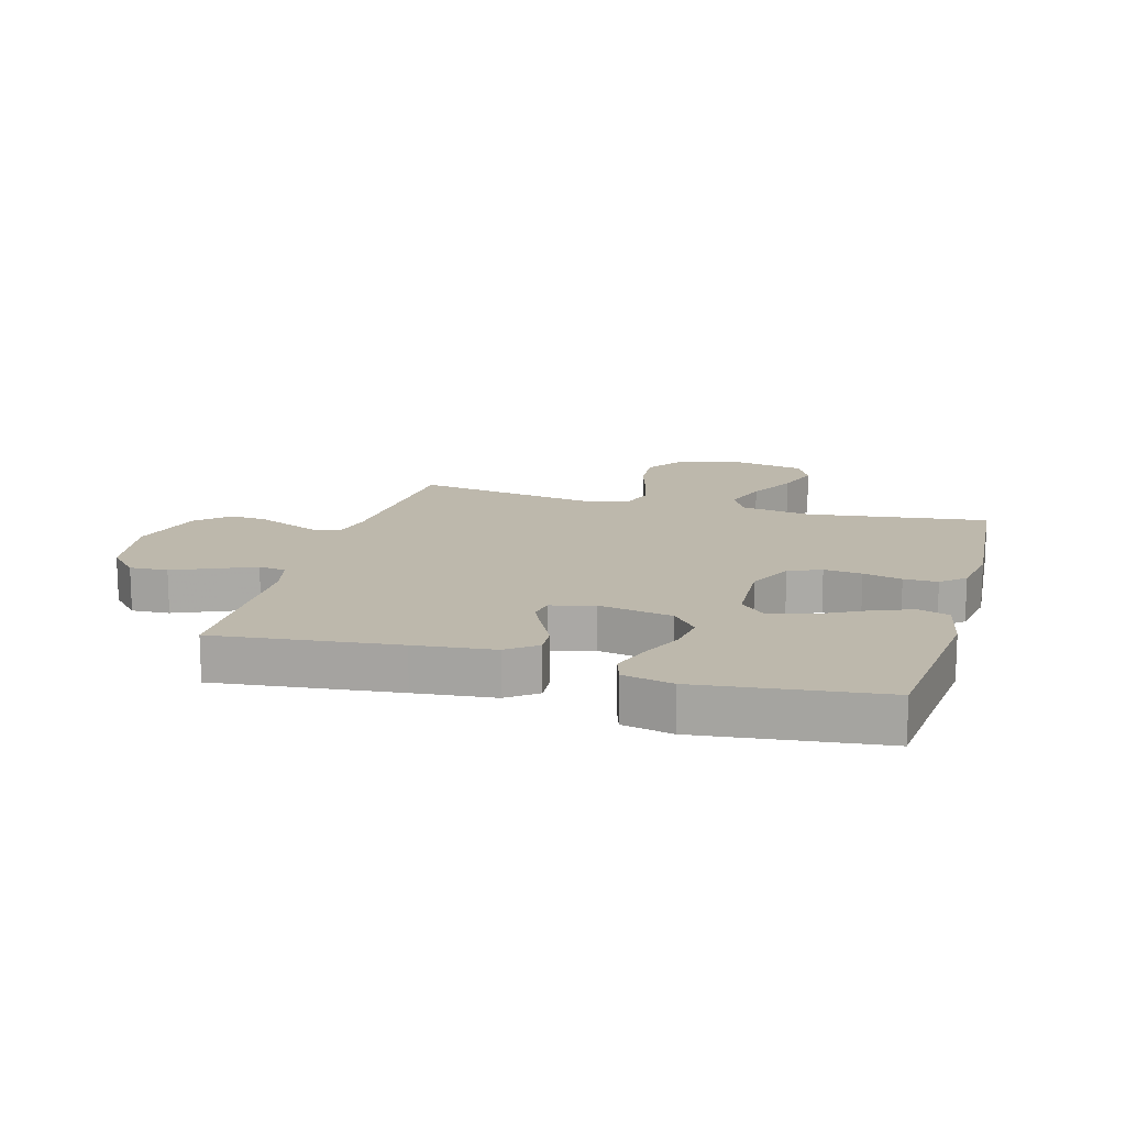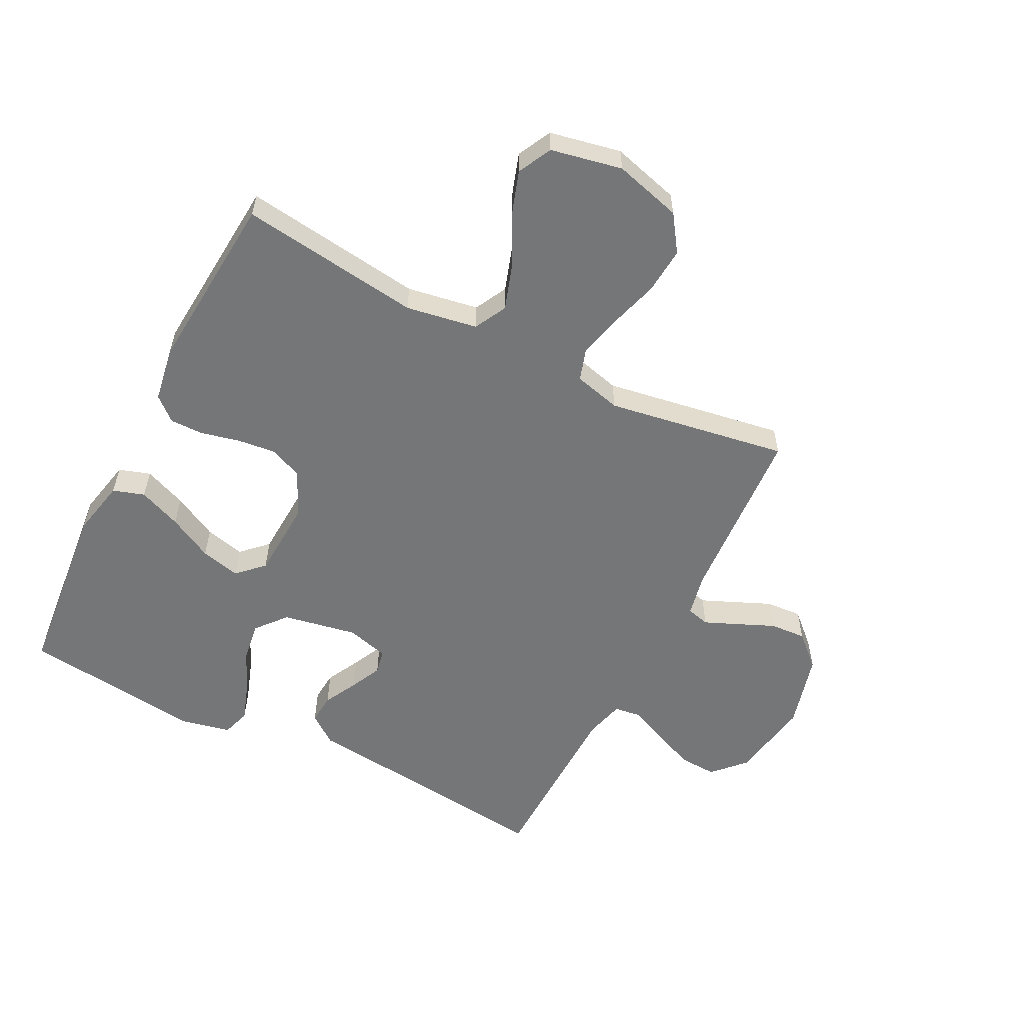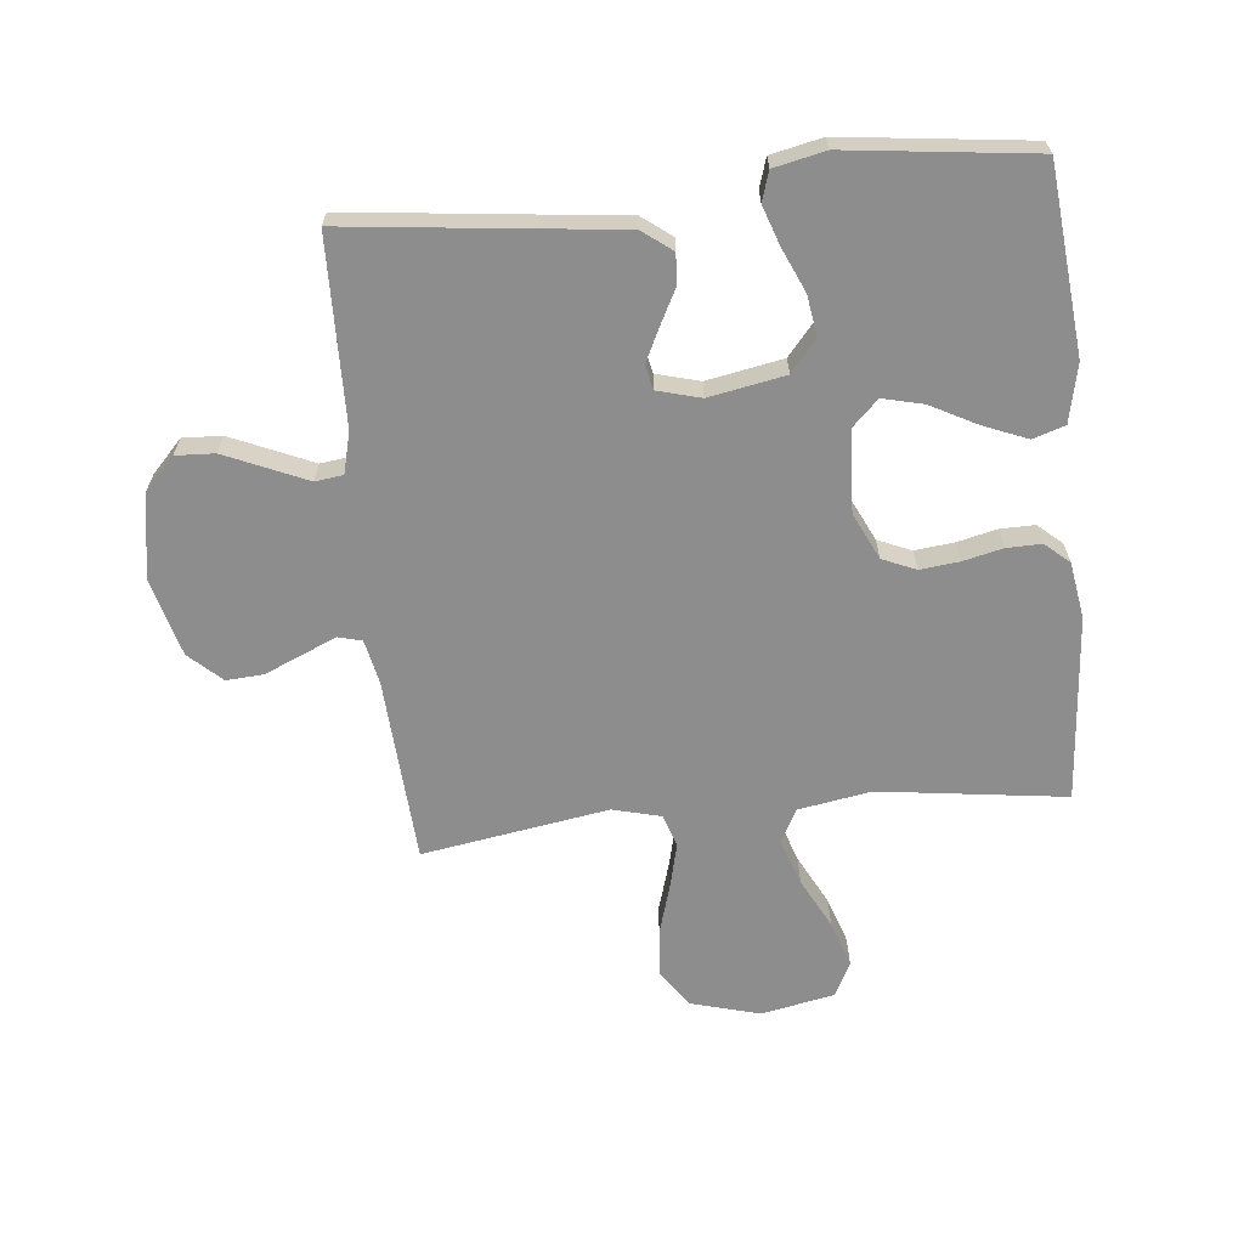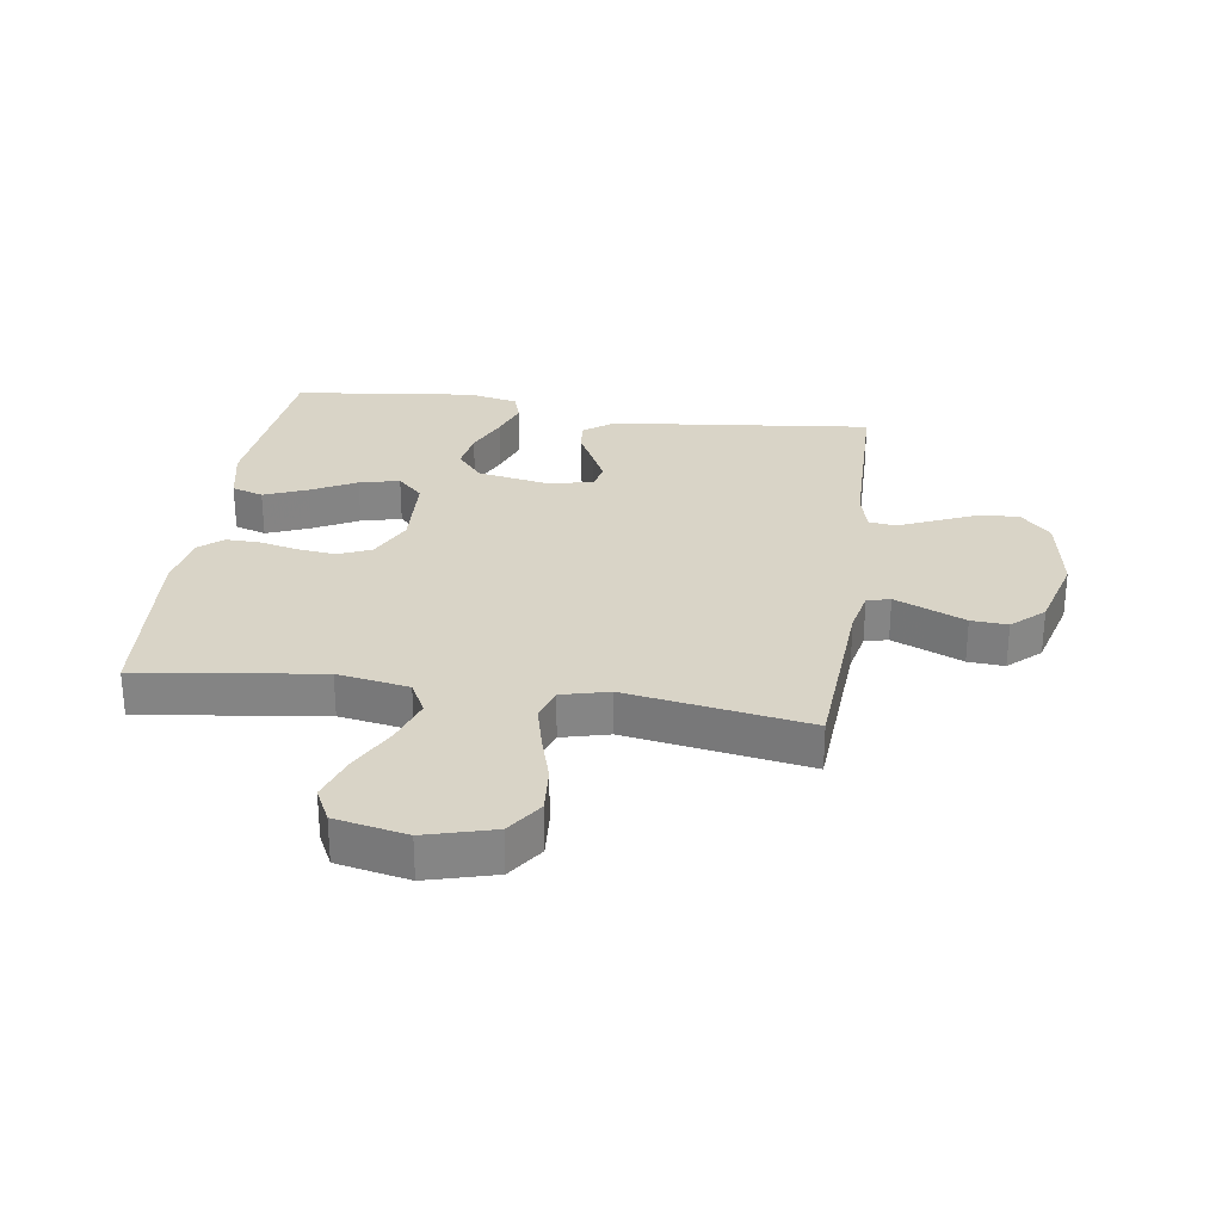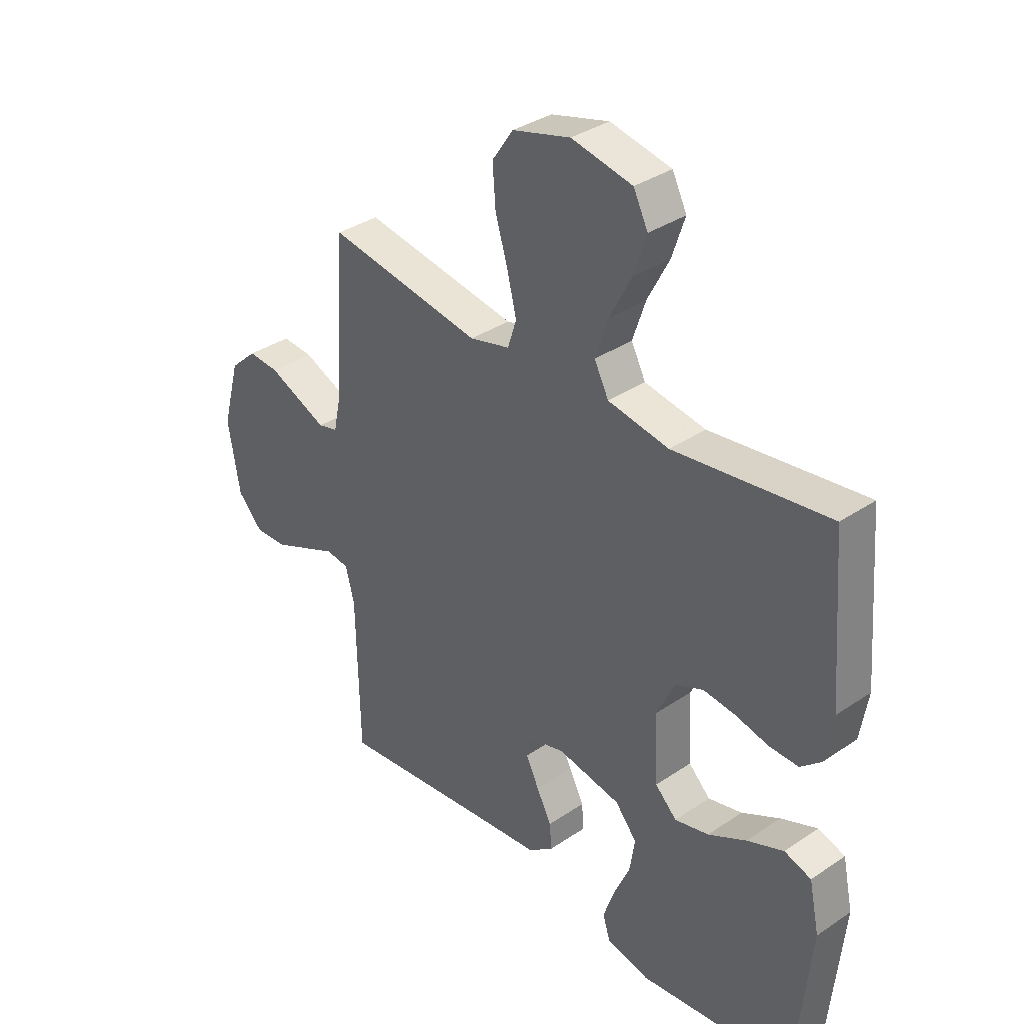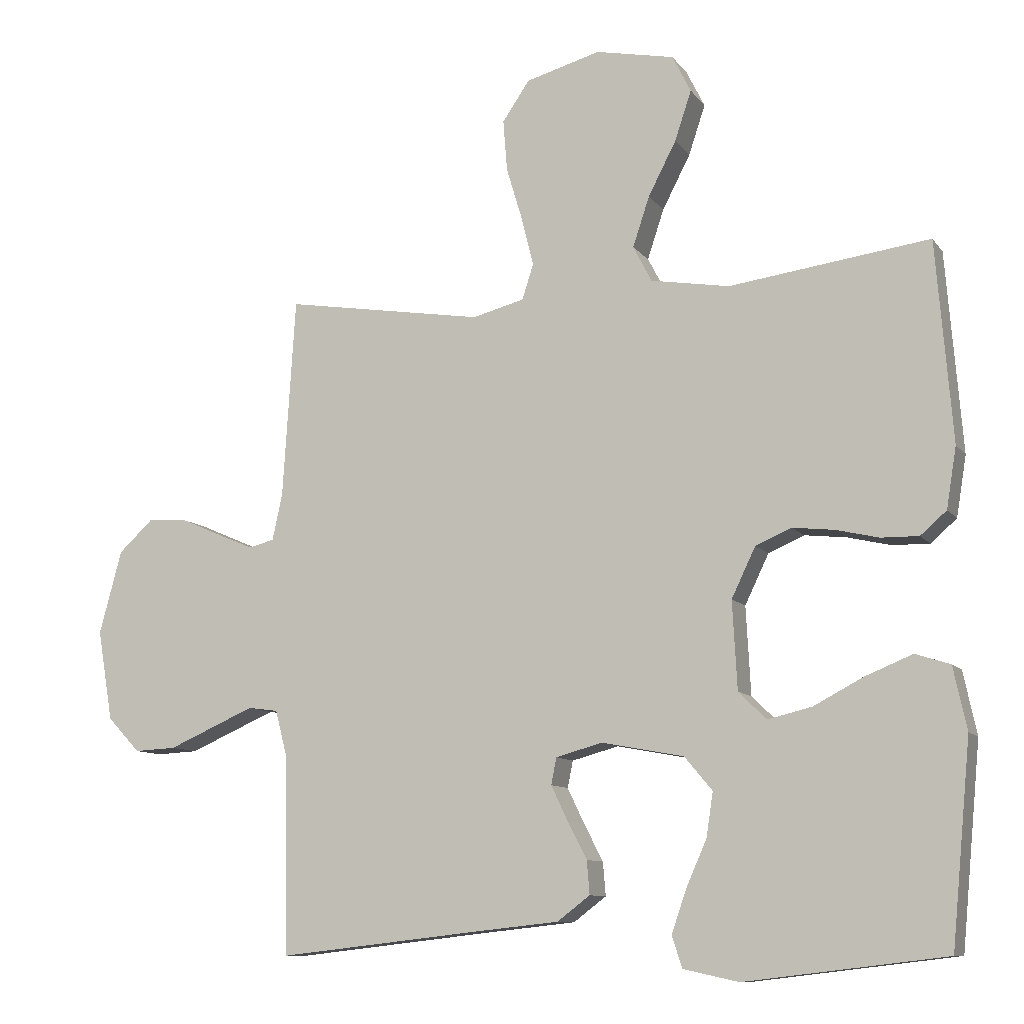
<metadata>
{"format":"obj","ext":"obj","renderer":"f3d","projection":"perspective","resolution":1024,"background":"white","views":[{"elev":14.7,"azim":-164.1,"up":"+Y"},{"elev":-56.8,"azim":-27.0,"up":"+Y"},{"elev":-64.7,"azim":-174.2,"up":"+Y"},{"elev":28.6,"azim":8.4,"up":"+Y"},{"elev":35.3,"azim":-131.9,"up":"+Z"},{"elev":-10.0,"azim":-158.7,"up":"+Z"}]}
</metadata>
<code>
v -0.5 0.07 -0.5
v -0.529 0.07 -0.2
v -0.509 0.07 -0.106
v -0.457 0.07 -0.089
v -0.386 0.07 -0.118
v -0.312 0.07 -0.157
v -0.246 0.07 -0.173
v -0.204 0.07 -0.132
v -0.197 0.07 0
v -0.233 0.07 0.075
v -0.287 0.07 0.098
v -0.35 0.07 0.091
v -0.414 0.07 0.076
v -0.47 0.07 0.075
v -0.509 0.07 0.109
v -0.524 0.07 0.2
v -0.5 0.07 0.5
v -0.2 0.07 0.46
v -0.082 0.07 0.48
v -0.054 0.07 0.534
v -0.079 0.07 0.609
v -0.121 0.07 0.69
v -0.146 0.07 0.765
v -0.118 0.07 0.821
v 0 0.07 0.845
v 0.112 0.07 0.814
v 0.153 0.07 0.754
v 0.147 0.07 0.677
v 0.123 0.07 0.597
v 0.105 0.07 0.524
v 0.122 0.07 0.471
v 0.2 0.07 0.451
v 0.5 0.07 0.5
v 0.519 0.07 0.2
v 0.534 0.07 0.13
v 0.572 0.07 0.12
v 0.626 0.07 0.143
v 0.688 0.07 0.17
v 0.748 0.07 0.174
v 0.8 0.07 0.126
v 0.834 0.07 0
v 0.811 0.07 -0.136
v 0.762 0.07 -0.188
v 0.699 0.07 -0.185
v 0.63 0.07 -0.155
v 0.568 0.07 -0.128
v 0.523 0.07 -0.134
v 0.506 0.07 -0.2
v 0.5 0.07 -0.5
v 0.2 0.07 -0.466
v 0.069 0.07 -0.452
v 0.02 0.07 -0.415
v 0.024 0.07 -0.365
v 0.053 0.07 -0.309
v 0.078 0.07 -0.257
v 0.07 0.07 -0.217
v 0 0.07 -0.198
v -0.123 0.07 -0.221
v -0.165 0.07 -0.271
v -0.155 0.07 -0.337
v -0.124 0.07 -0.407
v -0.102 0.07 -0.471
v -0.117 0.07 -0.518
v -0.2 0.07 -0.536
v -0.5 0 -0.5
v -0.529 0 -0.2
v -0.509 0 -0.106
v -0.457 0 -0.089
v -0.386 0 -0.118
v -0.312 0 -0.157
v -0.246 0 -0.173
v -0.204 0 -0.132
v -0.197 0 0
v -0.233 0 0.075
v -0.287 0 0.098
v -0.35 0 0.091
v -0.414 0 0.076
v -0.47 0 0.075
v -0.509 0 0.109
v -0.524 0 0.2
v -0.5 0 0.5
v -0.2 0 0.46
v -0.082 0 0.48
v -0.054 0 0.534
v -0.079 0 0.609
v -0.121 0 0.69
v -0.146 0 0.765
v -0.118 0 0.821
v 0 0 0.845
v 0.112 0 0.814
v 0.153 0 0.754
v 0.147 0 0.677
v 0.123 0 0.597
v 0.105 0 0.524
v 0.122 0 0.471
v 0.2 0 0.451
v 0.5 0 0.5
v 0.519 0 0.2
v 0.534 0 0.13
v 0.572 0 0.12
v 0.626 0 0.143
v 0.688 0 0.17
v 0.748 0 0.174
v 0.8 0 0.126
v 0.834 0 0
v 0.811 0 -0.136
v 0.762 0 -0.188
v 0.699 0 -0.185
v 0.63 0 -0.155
v 0.568 0 -0.128
v 0.523 0 -0.134
v 0.506 0 -0.2
v 0.5 0 -0.5
v 0.2 0 -0.466
v 0.069 0 -0.452
v 0.02 0 -0.415
v 0.024 0 -0.365
v 0.053 0 -0.309
v 0.078 0 -0.257
v 0.07 0 -0.217
v 0 0 -0.198
v -0.123 0 -0.221
v -0.165 0 -0.271
v -0.155 0 -0.337
v -0.124 0 -0.407
v -0.102 0 -0.471
v -0.117 0 -0.518
v -0.2 0 -0.536
f 4 5 6
f 3 4 6
f 2 3 6
f 1 2 6
f 64 1 6
f 63 64 6
f 62 63 6
f 61 62 6
f 60 61 6
f 59 60 6 7
f 58 59 7 8
f 57 58 8 9
f 56 57 9 10
f 52 53 54
f 51 52 54
f 50 51 54
f 50 54 55
f 49 50 55
f 48 49 55
f 47 48 55 56
f 44 45 46
f 43 44 46
f 42 43 46
f 41 42 46
f 40 41 46
f 39 40 46
f 38 39 46
f 37 38 46
f 36 37 46 47
f 47 56 10
f 36 47 10
f 35 36 10
f 32 33 34
f 35 10 11
f 34 35 11
f 32 34 11
f 31 32 11
f 27 28 29
f 26 27 29
f 25 26 29
f 24 25 29
f 23 24 29
f 22 23 29
f 21 22 29
f 20 21 29 30
f 19 20 30 31
f 16 17 18
f 15 16 18
f 14 15 18
f 13 14 18
f 12 13 18
f 18 19 31
f 12 18 31
f 11 12 31
f 70 69 68
f 70 68 67
f 70 67 66
f 70 66 65
f 70 65 128
f 70 128 127
f 70 127 126
f 70 126 125
f 70 125 124
f 71 70 124 123
f 72 71 123 122
f 73 72 122 121
f 74 73 121 120
f 118 117 116
f 118 116 115
f 118 115 114
f 119 118 114
f 119 114 113
f 119 113 112
f 120 119 112 111
f 110 109 108
f 110 108 107
f 110 107 106
f 110 106 105
f 110 105 104
f 110 104 103
f 110 103 102
f 110 102 101
f 111 110 101 100
f 74 120 111
f 74 111 100
f 74 100 99
f 98 97 96
f 75 74 99
f 75 99 98
f 75 98 96
f 75 96 95
f 93 92 91
f 93 91 90
f 93 90 89
f 93 89 88
f 93 88 87
f 93 87 86
f 93 86 85
f 94 93 85 84
f 95 94 84 83
f 82 81 80
f 82 80 79
f 82 79 78
f 82 78 77
f 82 77 76
f 95 83 82
f 95 82 76
f 95 76 75
f 1 65 66 2
f 2 66 67 3
f 3 67 68 4
f 4 68 69 5
f 5 69 70 6
f 6 70 71 7
f 7 71 72 8
f 8 72 73 9
f 9 73 74 10
f 10 74 75 11
f 11 75 76 12
f 12 76 77 13
f 13 77 78 14
f 14 78 79 15
f 15 79 80 16
f 16 80 81 17
f 17 81 82 18
f 18 82 83 19
f 19 83 84 20
f 20 84 85 21
f 21 85 86 22
f 22 86 87 23
f 23 87 88 24
f 24 88 89 25
f 25 89 90 26
f 26 90 91 27
f 27 91 92 28
f 28 92 93 29
f 29 93 94 30
f 30 94 95 31
f 31 95 96 32
f 32 96 97 33
f 33 97 98 34
f 34 98 99 35
f 35 99 100 36
f 36 100 101 37
f 37 101 102 38
f 38 102 103 39
f 39 103 104 40
f 40 104 105 41
f 41 105 106 42
f 42 106 107 43
f 43 107 108 44
f 44 108 109 45
f 45 109 110 46
f 46 110 111 47
f 47 111 112 48
f 48 112 113 49
f 49 113 114 50
f 50 114 115 51
f 51 115 116 52
f 52 116 117 53
f 53 117 118 54
f 54 118 119 55
f 55 119 120 56
f 56 120 121 57
f 57 121 122 58
f 58 122 123 59
f 59 123 124 60
f 60 124 125 61
f 61 125 126 62
f 62 126 127 63
f 63 127 128 64
f 64 128 65 1

</code>
